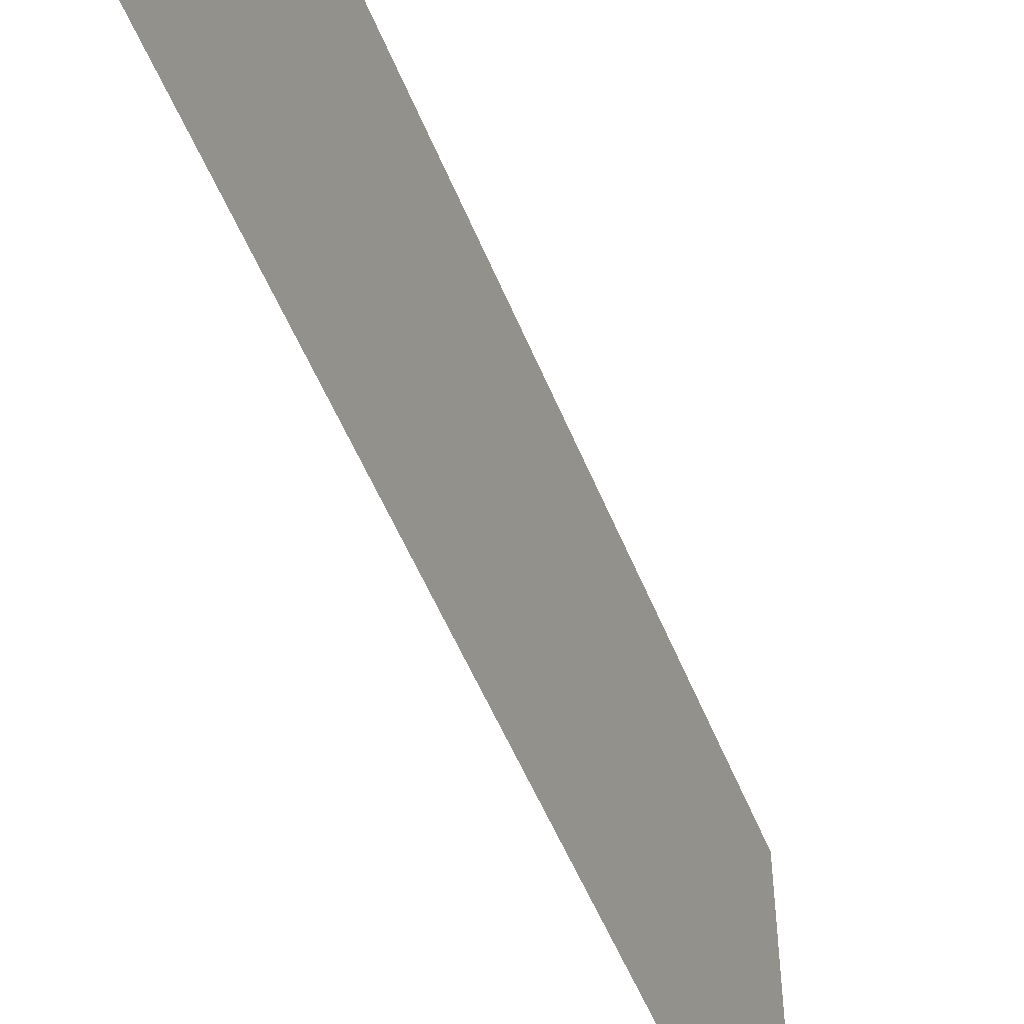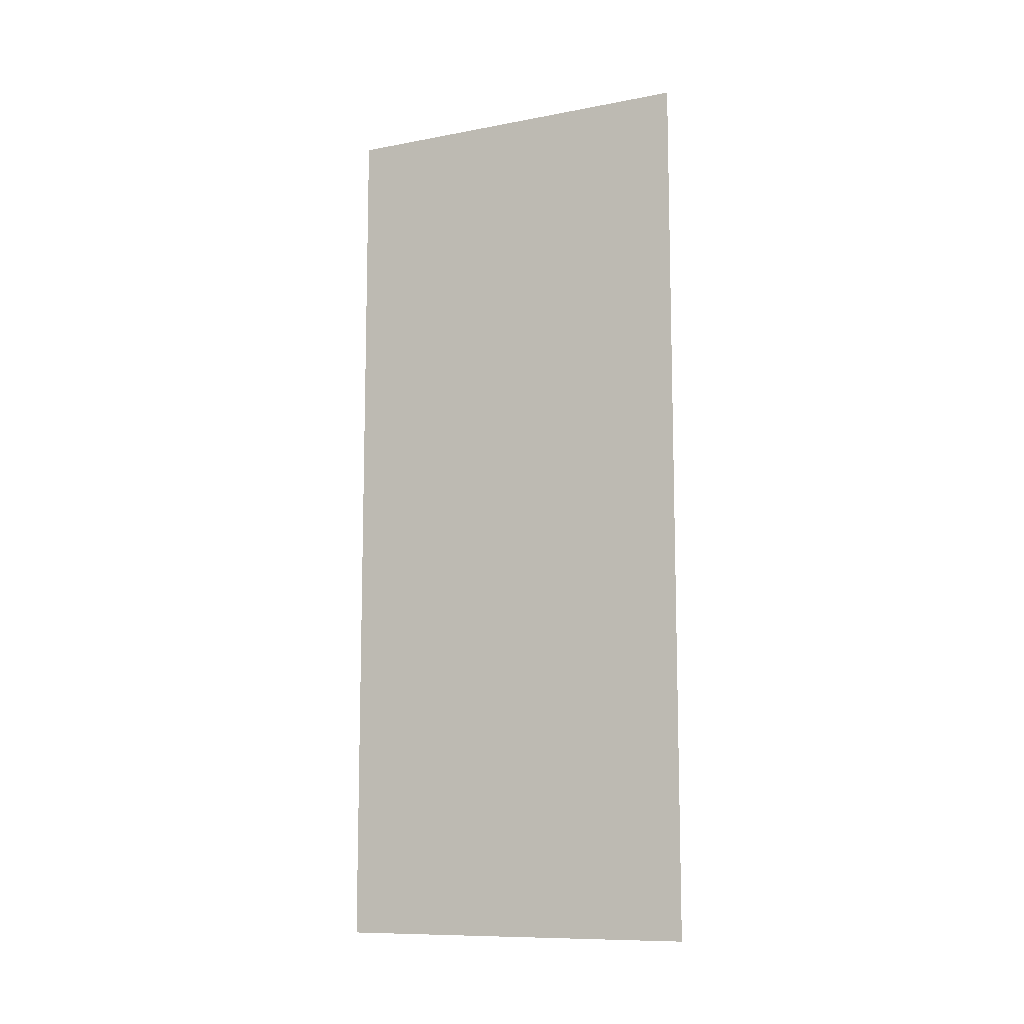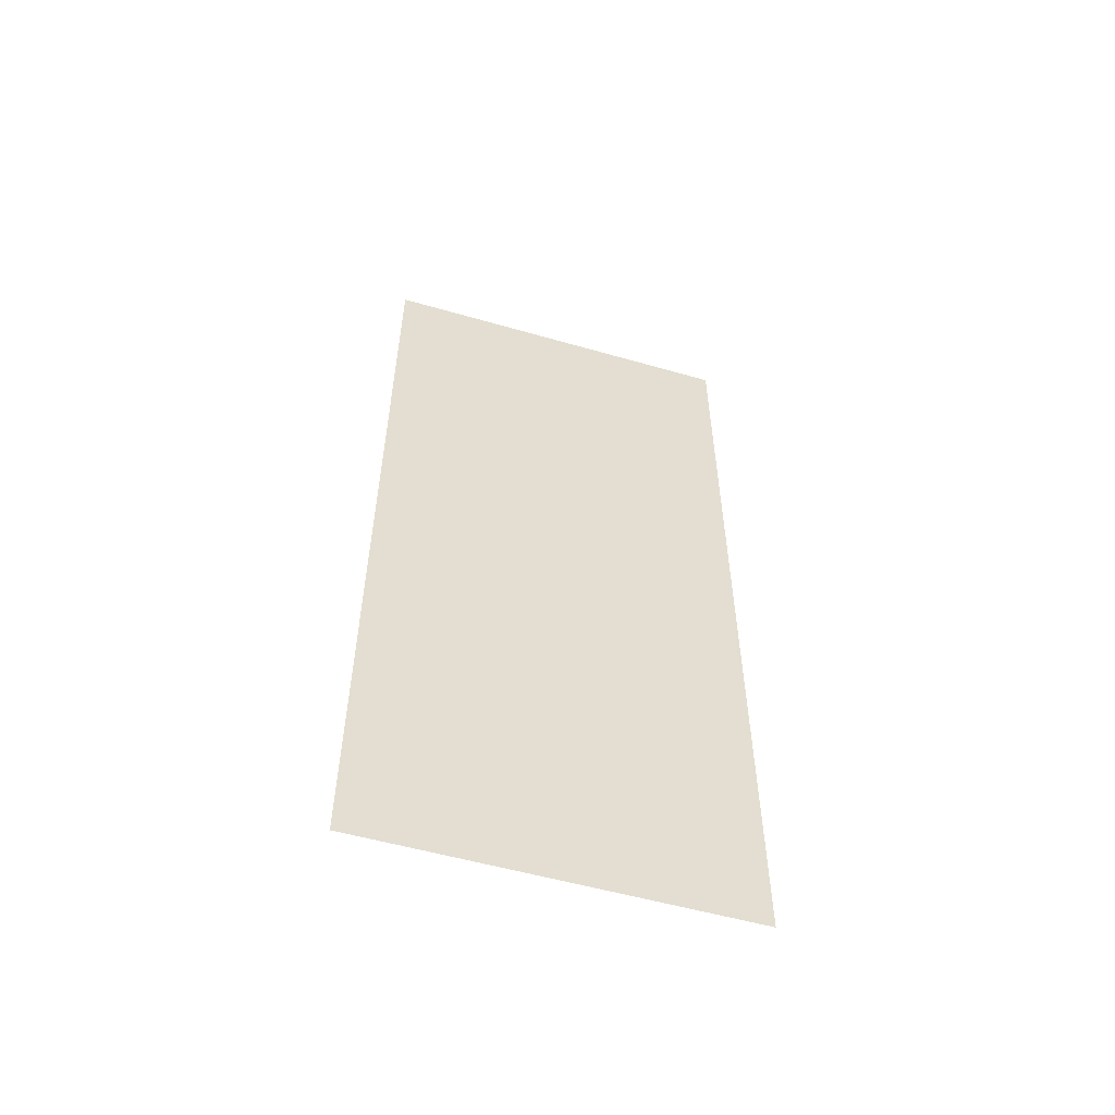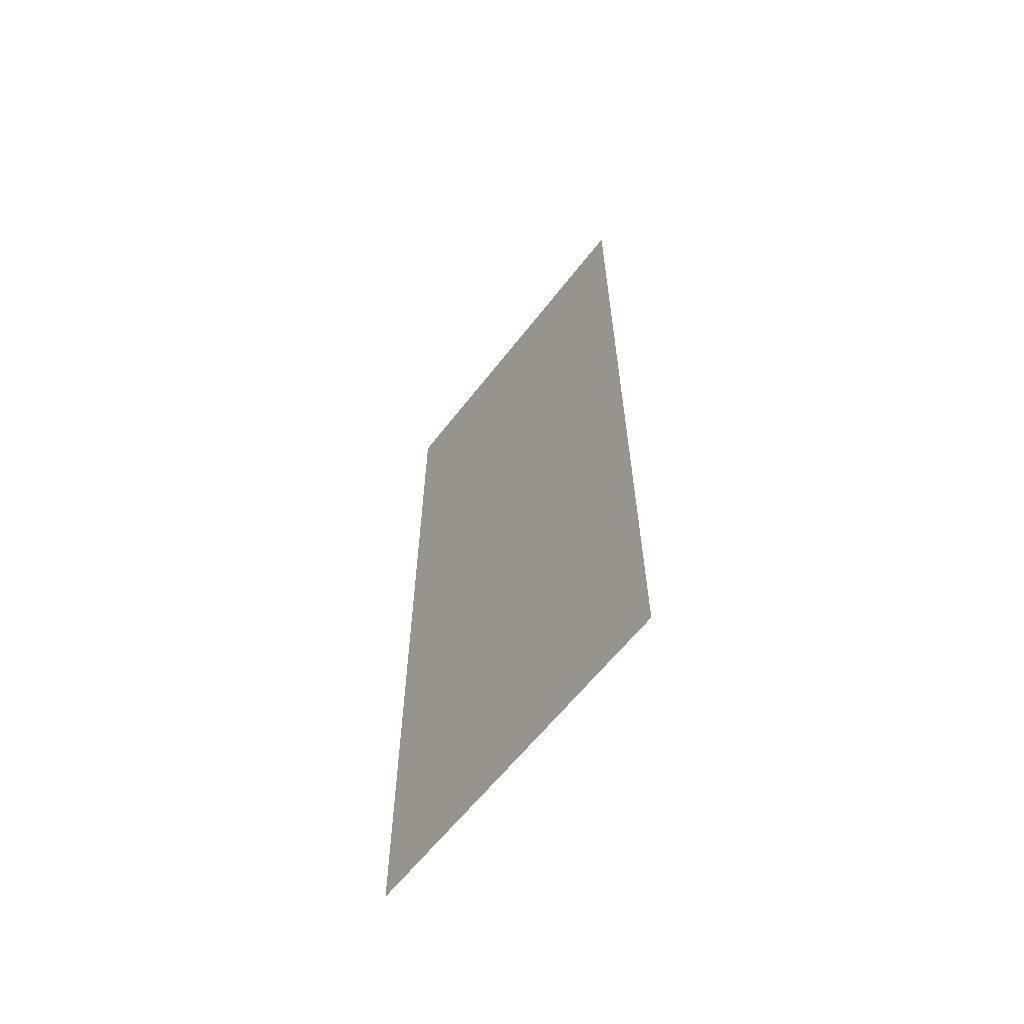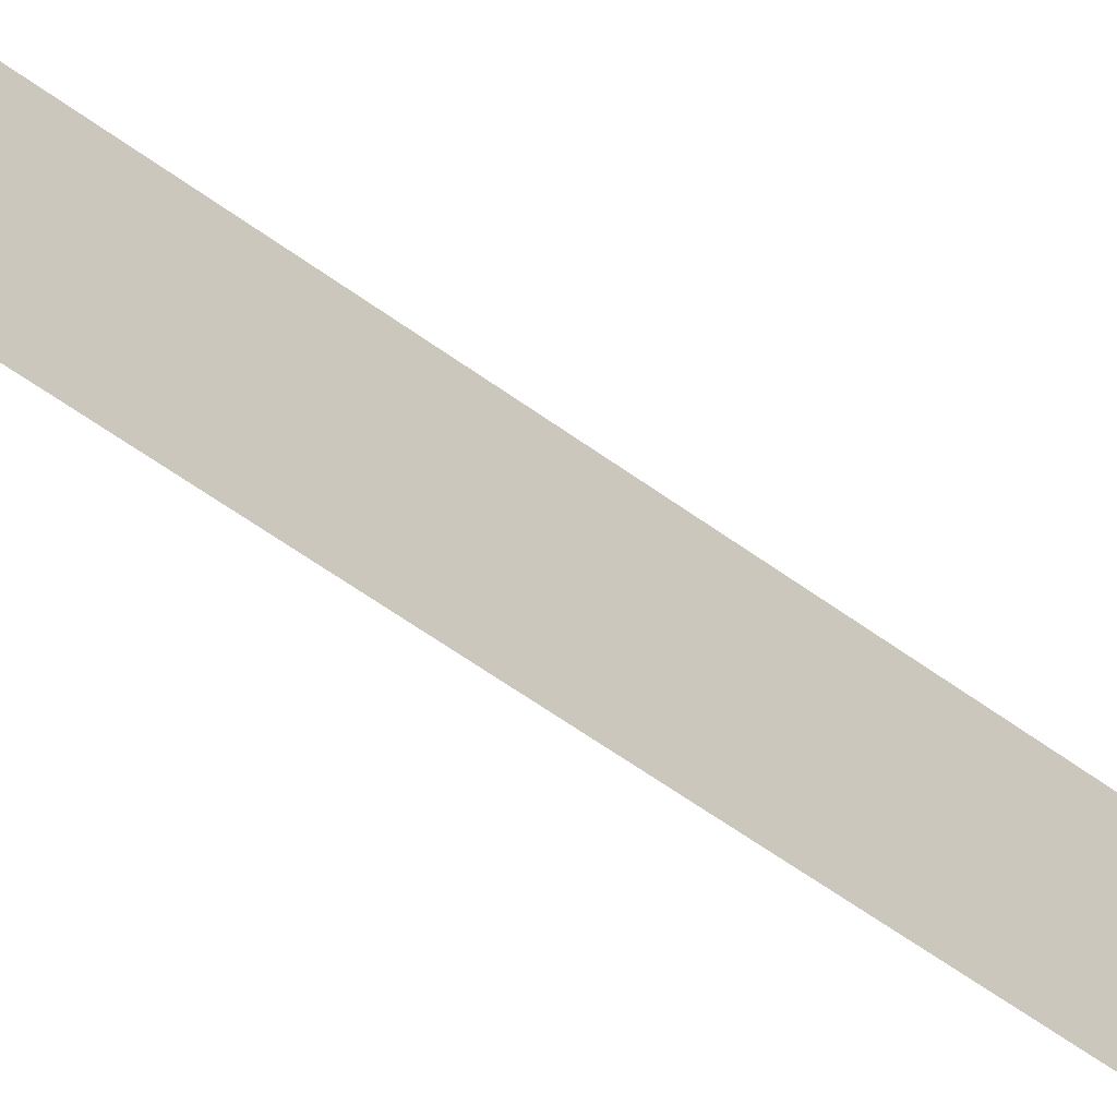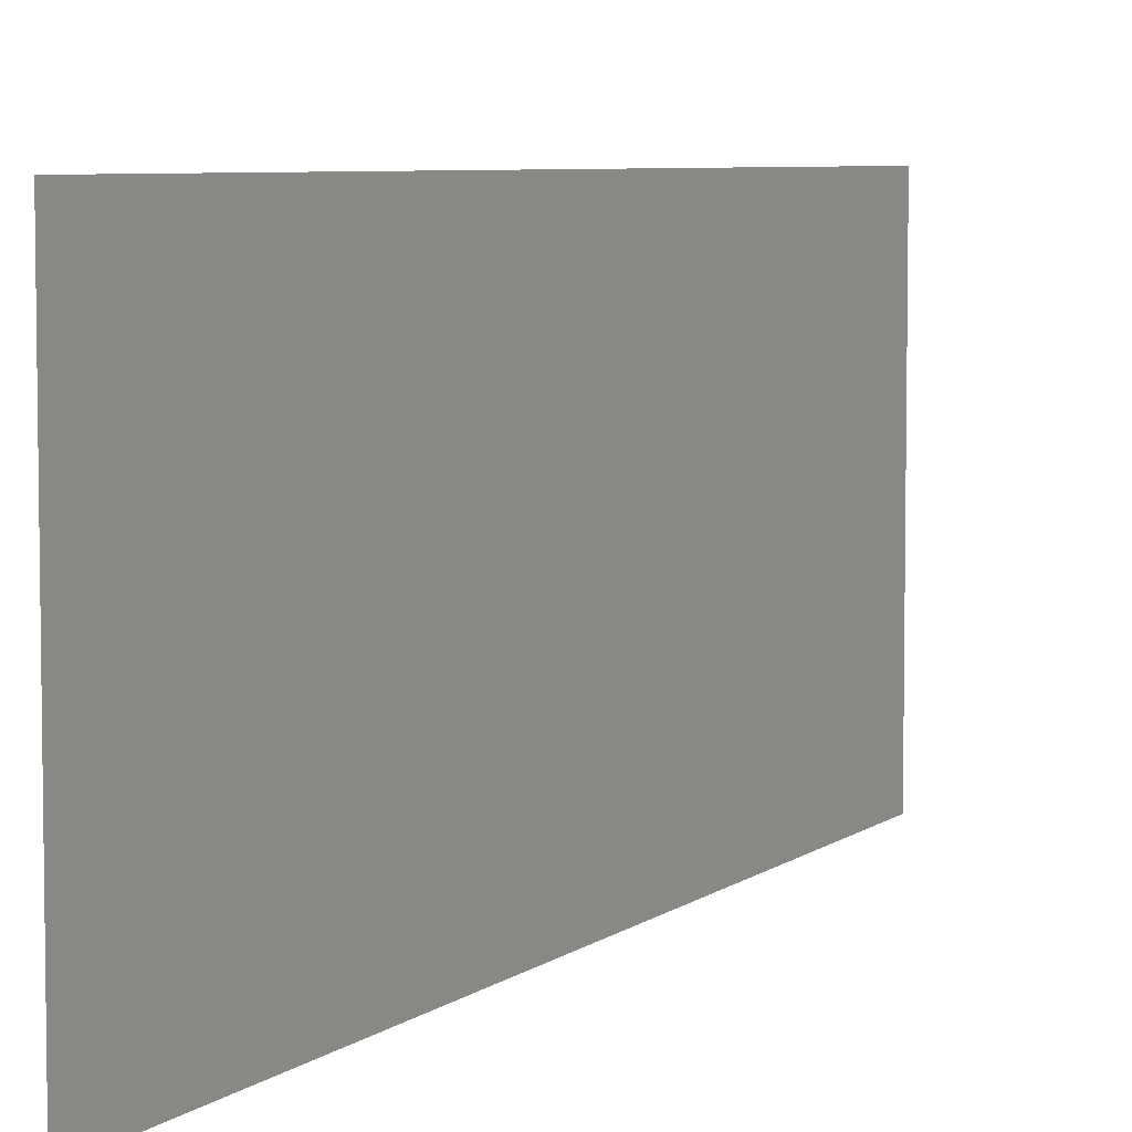
<metadata>
{"format":"obj","ext":"obj","renderer":"f3d","projection":"perspective","resolution":1024,"background":"white","views":[{"elev":-52.3,"azim":-158.5,"up":"+Z"},{"elev":-10.5,"azim":-64.4,"up":"+Y"},{"elev":-54.8,"azim":-106.9,"up":"+Y"},{"elev":-61.2,"azim":142.5,"up":"+Y"},{"elev":-68.3,"azim":-124.8,"up":"+Z"},{"elev":6.0,"azim":25.8,"up":"+Z"}]}
</metadata>
<code>
o Plane
v 0.004351 0 0.625
v 0.004351 3 0.625
v 0.004351 0 -0.625
v 0.004351 3 -0.625
f 2 4 3 1

</code>
